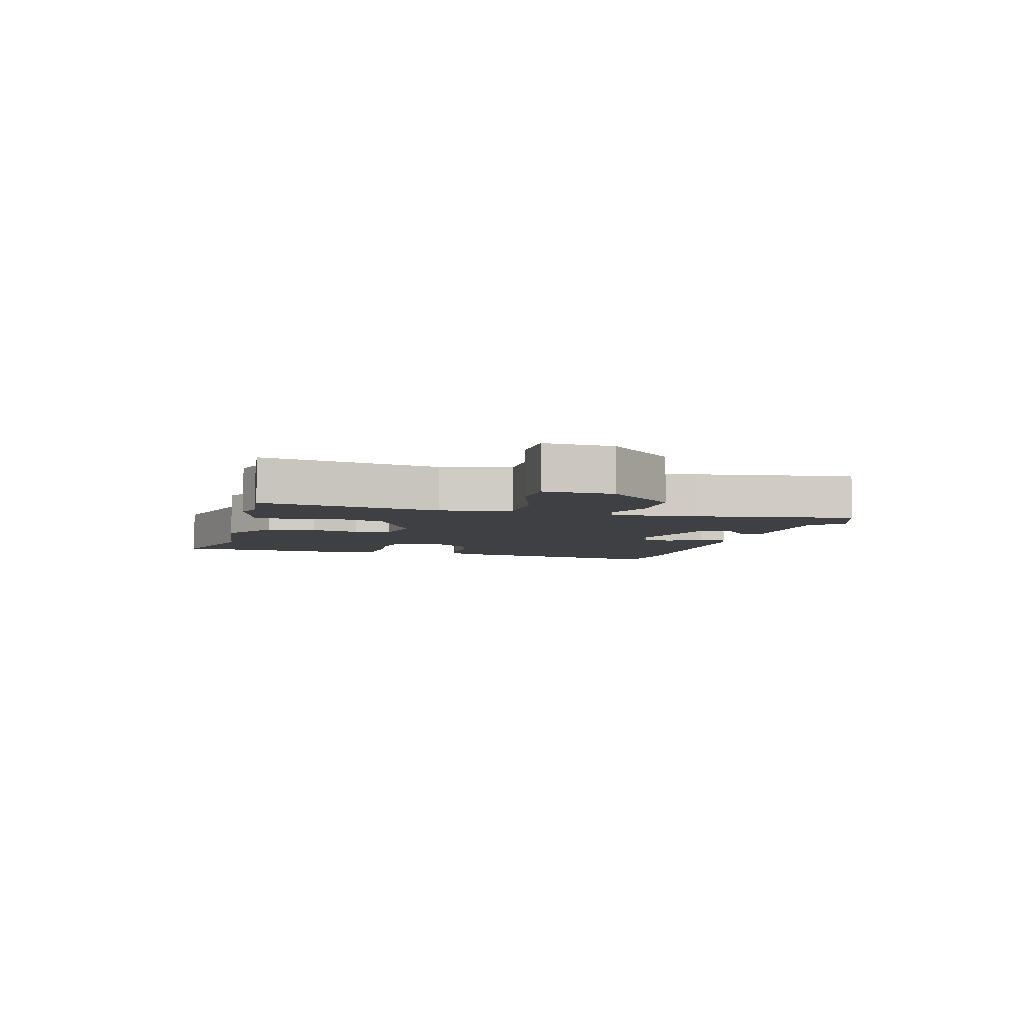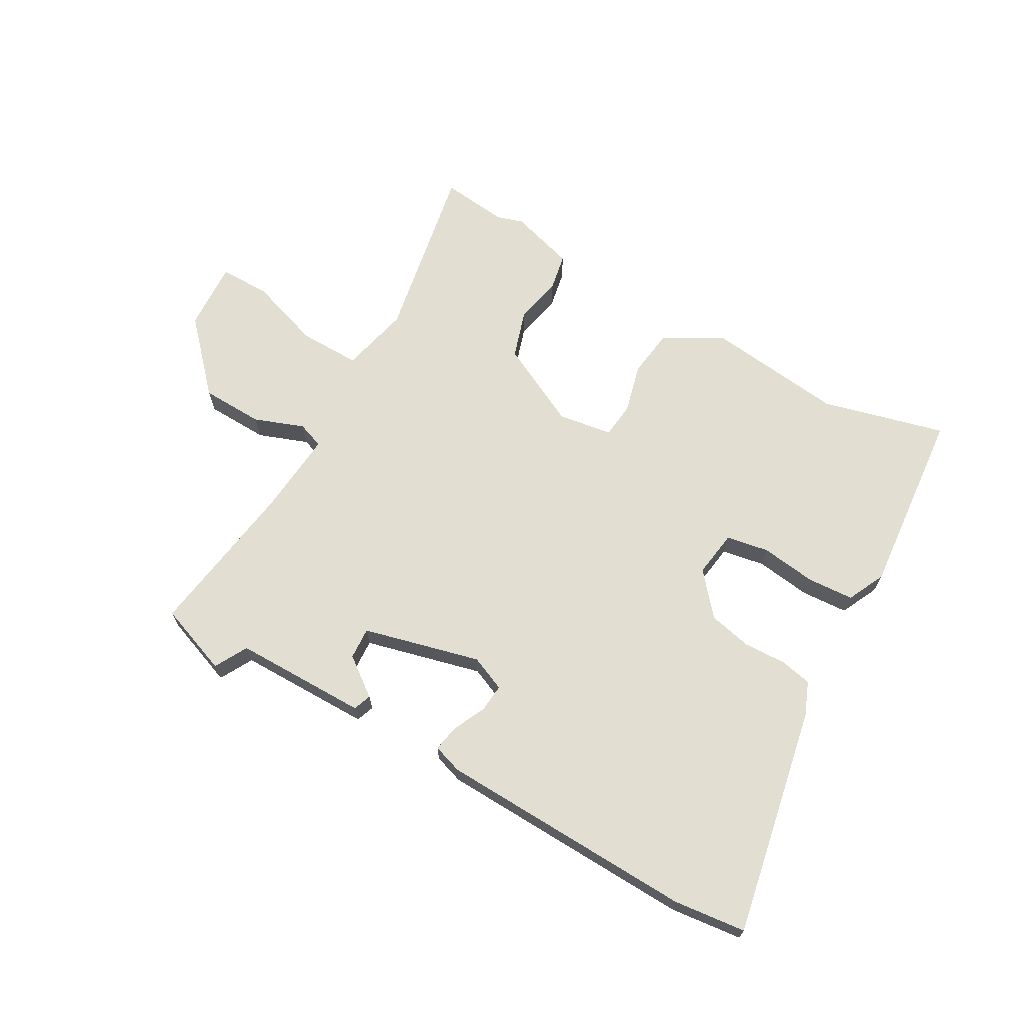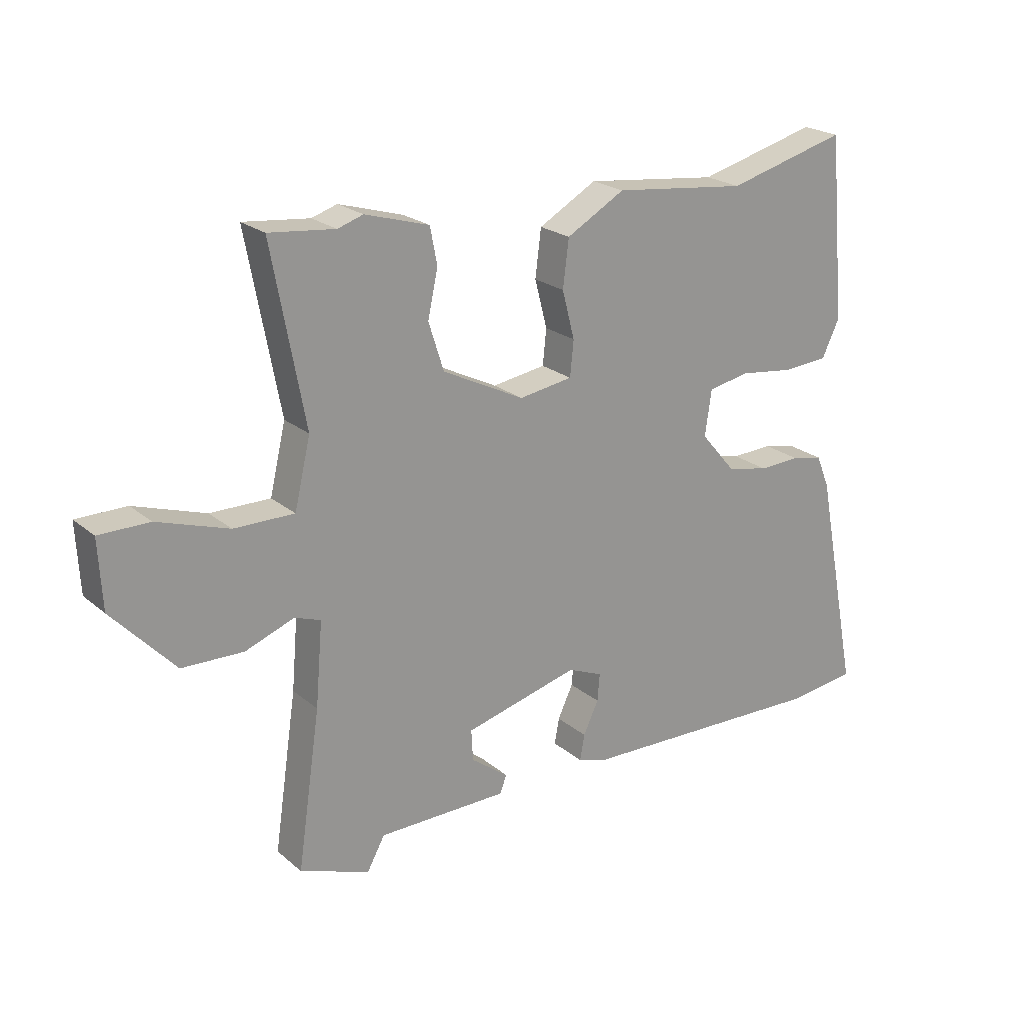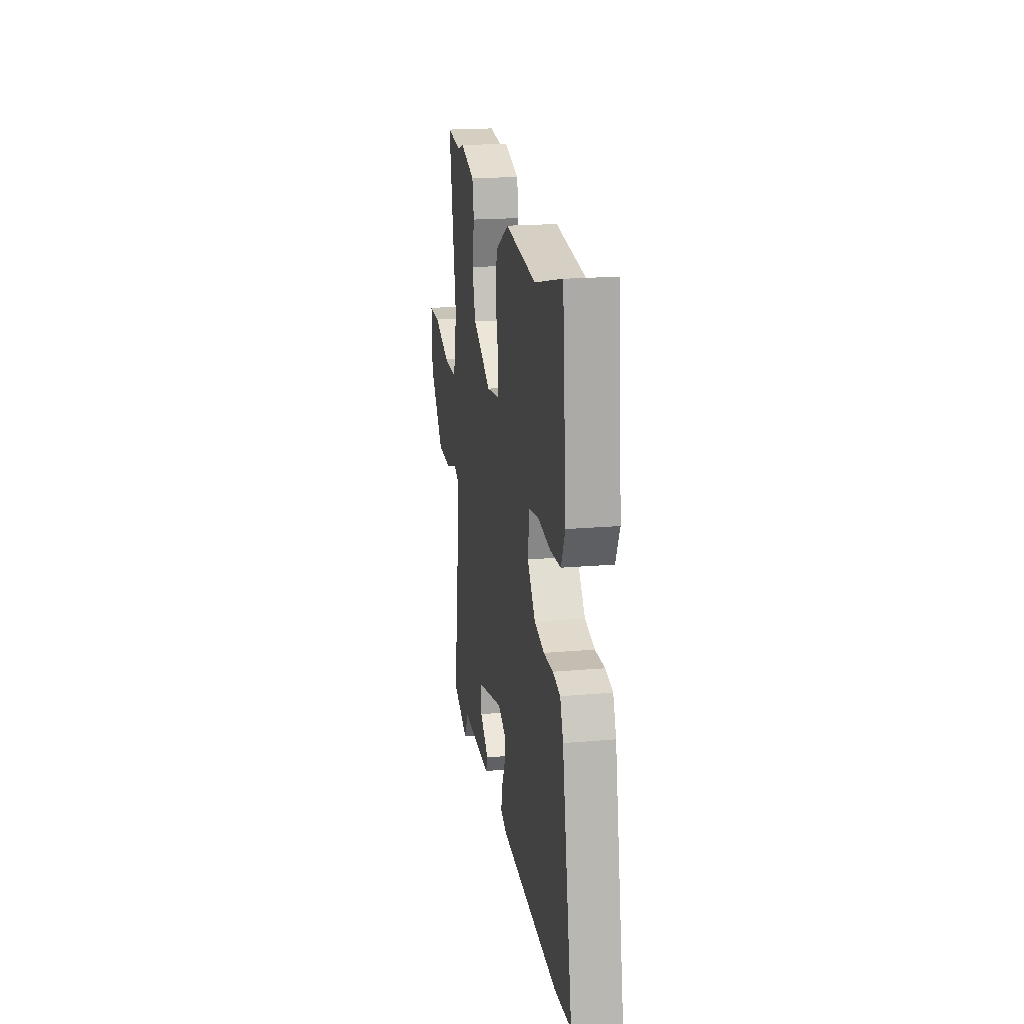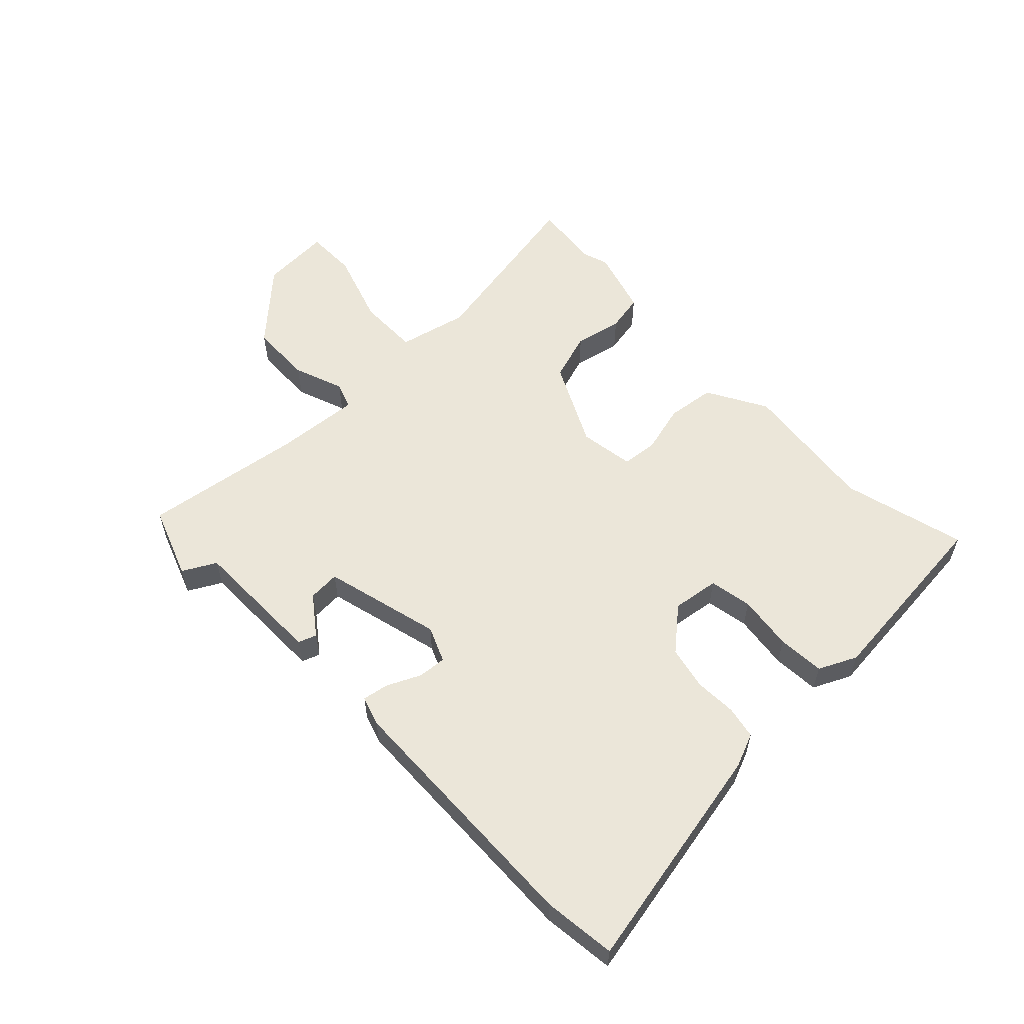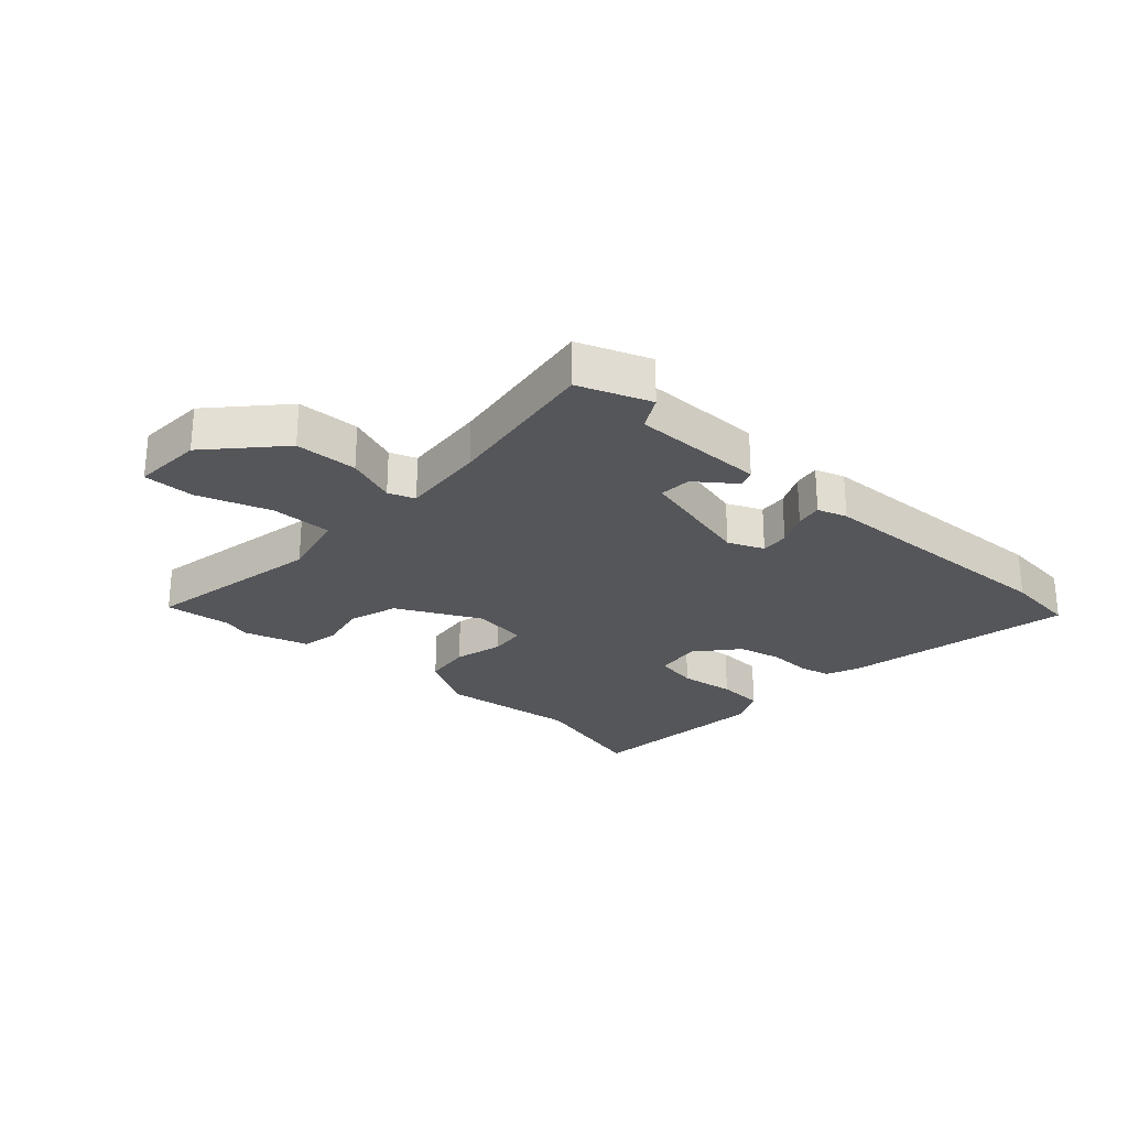
<metadata>
{"format":"obj","ext":"obj","renderer":"f3d","projection":"perspective","resolution":1024,"background":"white","views":[{"elev":-5.1,"azim":75.1,"up":"+Y"},{"elev":67.9,"azim":-150.3,"up":"+Y"},{"elev":22.3,"azim":144.5,"up":"+Z"},{"elev":19.7,"azim":-99.1,"up":"+Z"},{"elev":57.5,"azim":-133.9,"up":"+Y"},{"elev":-25.9,"azim":137.8,"up":"+Y"}]}
</metadata>
<code>
v -0.509 0.07 0.502
v -0.304 0.07 0.448
v -0.076 0.07 0.474
v 0.023 0.07 0.418
v 0.033 0.07 0.338
v 0.012 0.07 0.257
v 0.018 0.07 0.197
v 0.109 0.07 0.183
v 0.248 0.07 0.252
v 0.274 0.07 0.333
v 0.257 0.07 0.412
v 0.269 0.07 0.474
v 0.378 0.07 0.506
v 0.421 0.07 0.492
v 0.533 0.07 0.504
v 0.477 0.07 0.205
v 0.504 0.07 0.09
v 0.606 0.07 0.091
v 0.727 0.07 0.131
v 0.812 0.07 0.131
v 0.806 0.07 0.015
v 0.7 0.07 -0.099
v 0.596 0.07 -0.102
v 0.513 0.07 -0.071
v 0.469 0.07 -0.087
v 0.481 0.07 -0.228
v 0.52 0.07 -0.493
v 0.401 0.07 -0.537
v 0.371 0.07 -0.482
v 0.149 0.07 -0.481
v 0.138 0.07 -0.451
v 0.202 0.07 -0.403
v 0.205 0.07 -0.35
v 0.01 0.07 -0.3
v -0.049 0.07 -0.325
v -0.045 0.07 -0.372
v -0.019 0.07 -0.427
v -0.011 0.07 -0.471
v -0.06 0.07 -0.487
v -0.489 0.07 -0.501
v -0.609 0.07 -0.487
v -0.534 0.07 -0.106
v -0.511 0.07 -0.05
v -0.457 0.07 -0.039
v -0.387 0.07 -0.042
v -0.315 0.07 -0.026
v -0.256 0.07 0.043
v -0.267 0.07 0.121
v -0.338 0.07 0.134
v -0.43 0.07 0.122
v -0.508 0.07 0.127
v -0.538 0.07 0.19
v -0.509 0 0.502
v -0.304 0 0.448
v -0.076 0 0.474
v 0.023 0 0.418
v 0.033 0 0.338
v 0.012 0 0.257
v 0.018 0 0.197
v 0.109 0 0.183
v 0.248 0 0.252
v 0.274 0 0.333
v 0.257 0 0.412
v 0.269 0 0.474
v 0.378 0 0.506
v 0.421 0 0.492
v 0.533 0 0.504
v 0.477 0 0.205
v 0.504 0 0.09
v 0.606 0 0.091
v 0.727 0 0.131
v 0.812 0 0.131
v 0.806 0 0.015
v 0.7 0 -0.099
v 0.596 0 -0.102
v 0.513 0 -0.071
v 0.469 0 -0.087
v 0.481 0 -0.228
v 0.52 0 -0.493
v 0.401 0 -0.537
v 0.371 0 -0.482
v 0.149 0 -0.481
v 0.138 0 -0.451
v 0.202 0 -0.403
v 0.205 0 -0.35
v 0.01 0 -0.3
v -0.049 0 -0.325
v -0.045 0 -0.372
v -0.019 0 -0.427
v -0.011 0 -0.471
v -0.06 0 -0.487
v -0.489 0 -0.501
v -0.609 0 -0.487
v -0.534 0 -0.106
v -0.511 0 -0.05
v -0.457 0 -0.039
v -0.387 0 -0.042
v -0.315 0 -0.026
v -0.256 0 0.043
v -0.267 0 0.121
v -0.338 0 0.134
v -0.43 0 0.122
v -0.508 0 0.127
v -0.538 0 0.19
f 52 1 2
f 51 52 2
f 50 51 2
f 49 50 2
f 4 5 6
f 3 4 6
f 2 3 6
f 49 2 6
f 48 49 6
f 47 48 6 7
f 46 47 7 8
f 43 44 45
f 42 43 45
f 41 42 45
f 40 41 45
f 39 40 45
f 38 39 45
f 37 38 45
f 36 37 45
f 35 36 45 46
f 34 35 46 8
f 29 30 31 32
f 29 32 33
f 26 27 28 29
f 25 26 29 33
f 22 23 24
f 21 22 24
f 20 21 24
f 19 20 24
f 18 19 24
f 17 18 24 25
f 34 8 9
f 33 34 9
f 25 33 9
f 17 25 9
f 16 17 9
f 12 13 14
f 11 12 14
f 10 11 14
f 14 15 16
f 10 14 16
f 9 10 16
f 54 53 104
f 54 104 103
f 54 103 102
f 54 102 101
f 58 57 56
f 58 56 55
f 58 55 54
f 58 54 101
f 58 101 100
f 59 58 100 99
f 60 59 99 98
f 97 96 95
f 97 95 94
f 97 94 93
f 97 93 92
f 97 92 91
f 97 91 90
f 97 90 89
f 97 89 88
f 98 97 88 87
f 60 98 87 86
f 84 83 82 81
f 85 84 81
f 81 80 79 78
f 85 81 78 77
f 76 75 74
f 76 74 73
f 76 73 72
f 76 72 71
f 76 71 70
f 77 76 70 69
f 61 60 86
f 61 86 85
f 61 85 77
f 61 77 69
f 61 69 68
f 66 65 64
f 66 64 63
f 66 63 62
f 68 67 66
f 68 66 62
f 68 62 61
f 1 53 54 2
f 2 54 55 3
f 3 55 56 4
f 4 56 57 5
f 5 57 58 6
f 6 58 59 7
f 7 59 60 8
f 8 60 61 9
f 9 61 62 10
f 10 62 63 11
f 11 63 64 12
f 12 64 65 13
f 13 65 66 14
f 14 66 67 15
f 15 67 68 16
f 16 68 69 17
f 17 69 70 18
f 18 70 71 19
f 19 71 72 20
f 20 72 73 21
f 21 73 74 22
f 22 74 75 23
f 23 75 76 24
f 24 76 77 25
f 25 77 78 26
f 26 78 79 27
f 27 79 80 28
f 28 80 81 29
f 29 81 82 30
f 30 82 83 31
f 31 83 84 32
f 32 84 85 33
f 33 85 86 34
f 34 86 87 35
f 35 87 88 36
f 36 88 89 37
f 37 89 90 38
f 38 90 91 39
f 39 91 92 40
f 40 92 93 41
f 41 93 94 42
f 42 94 95 43
f 43 95 96 44
f 44 96 97 45
f 45 97 98 46
f 46 98 99 47
f 47 99 100 48
f 48 100 101 49
f 49 101 102 50
f 50 102 103 51
f 51 103 104 52
f 52 104 53 1

</code>
